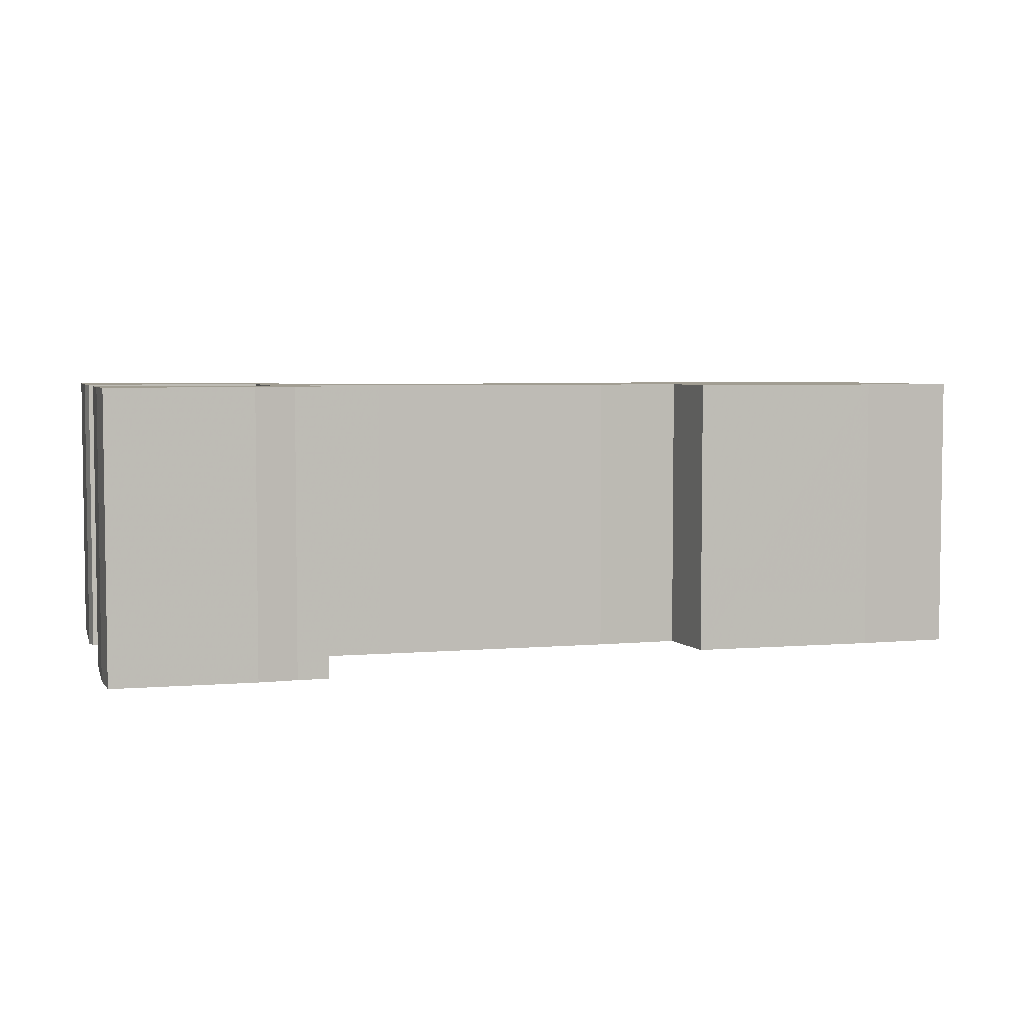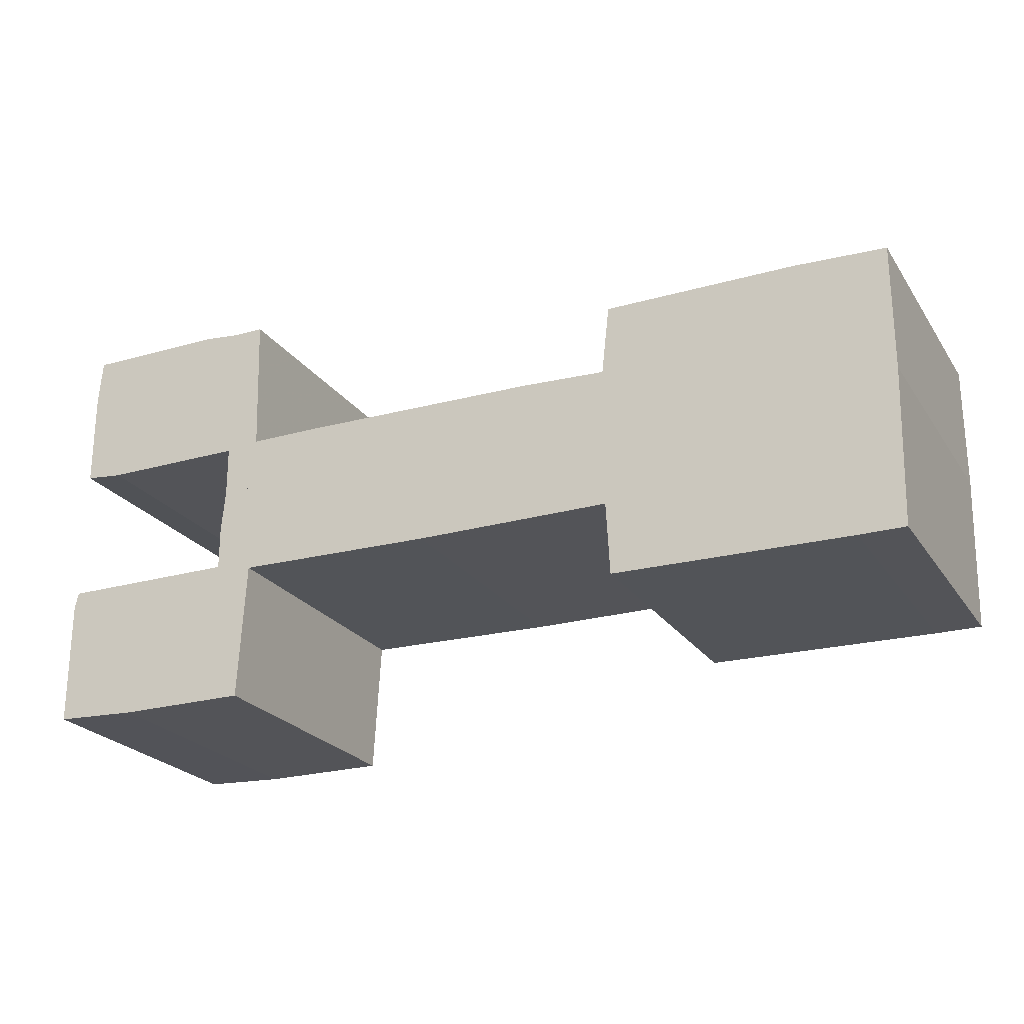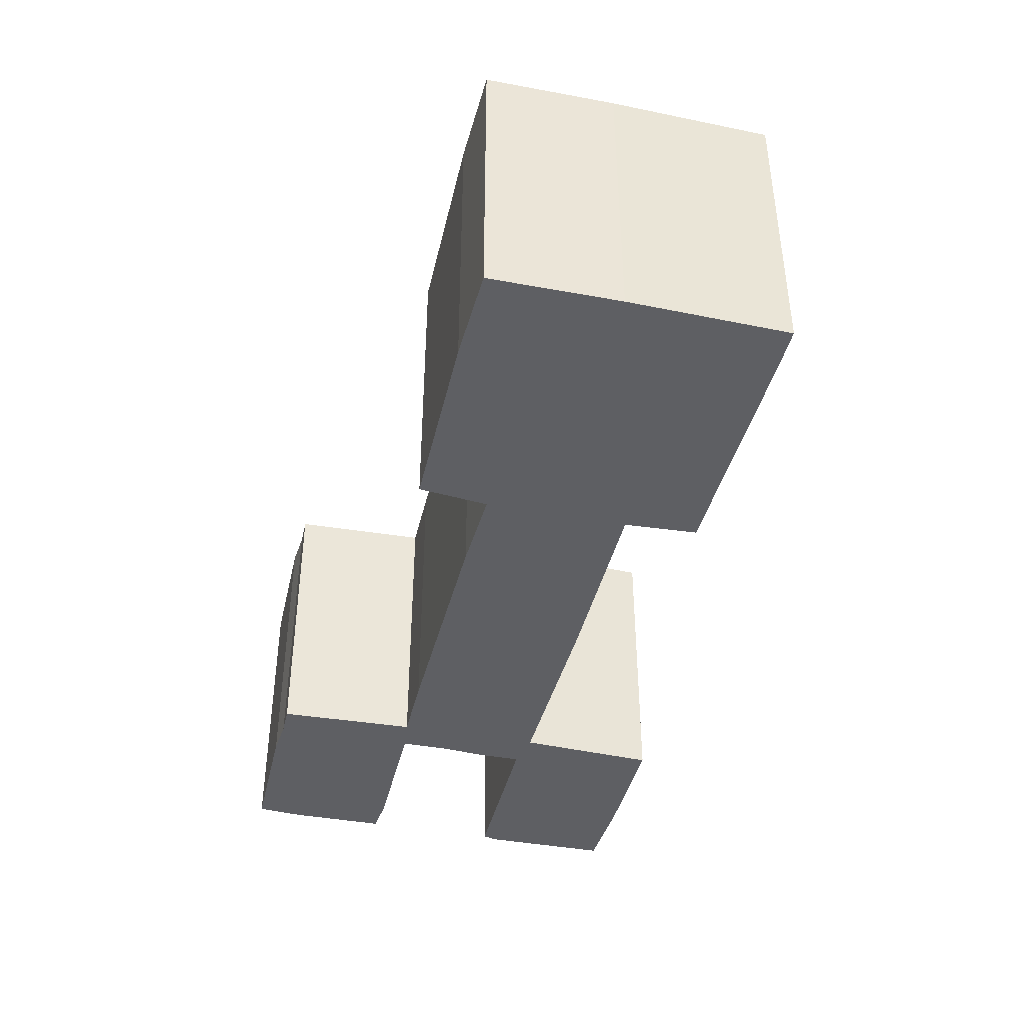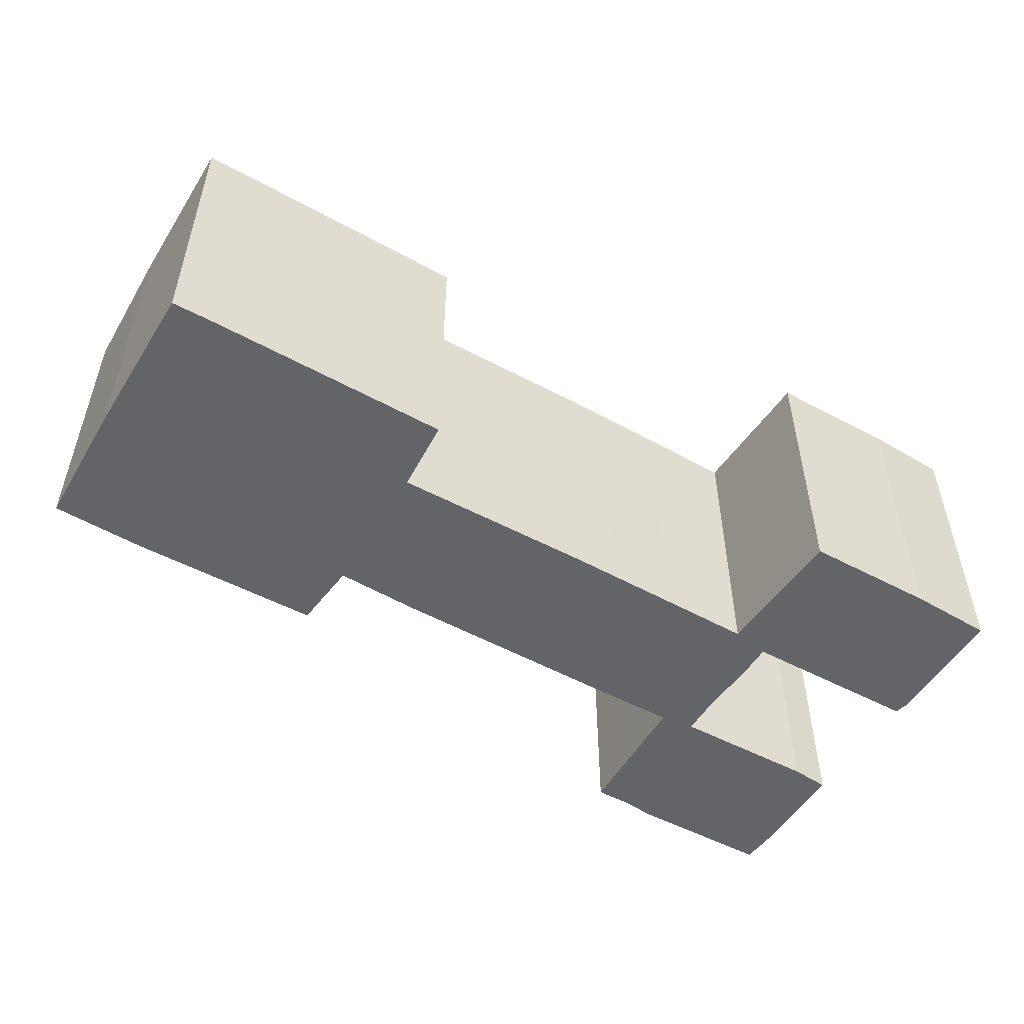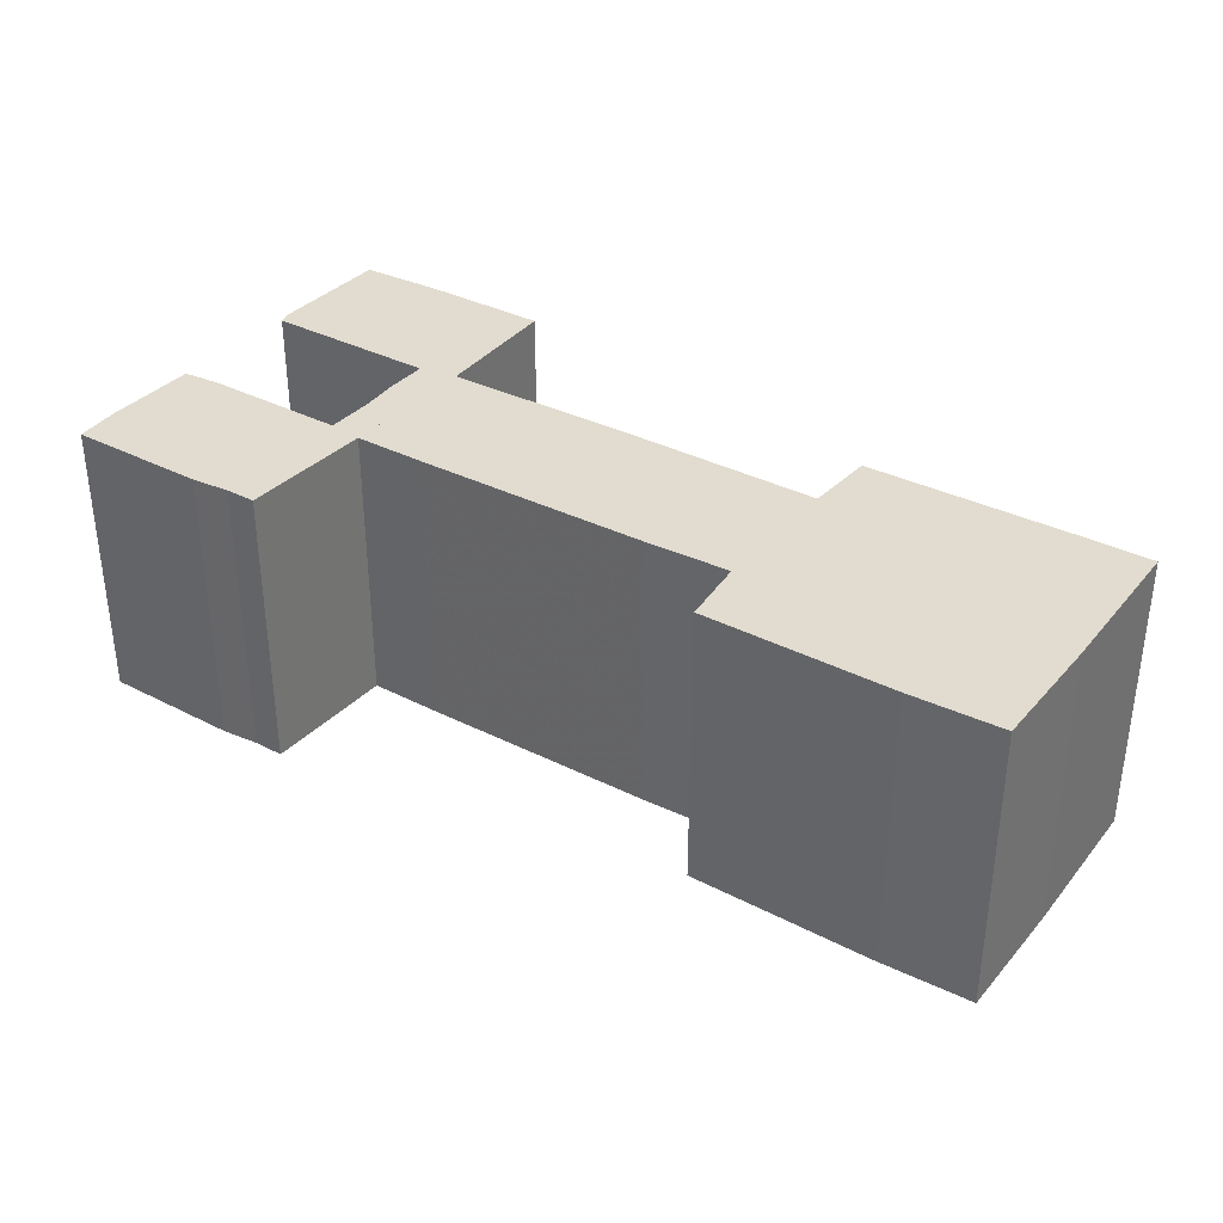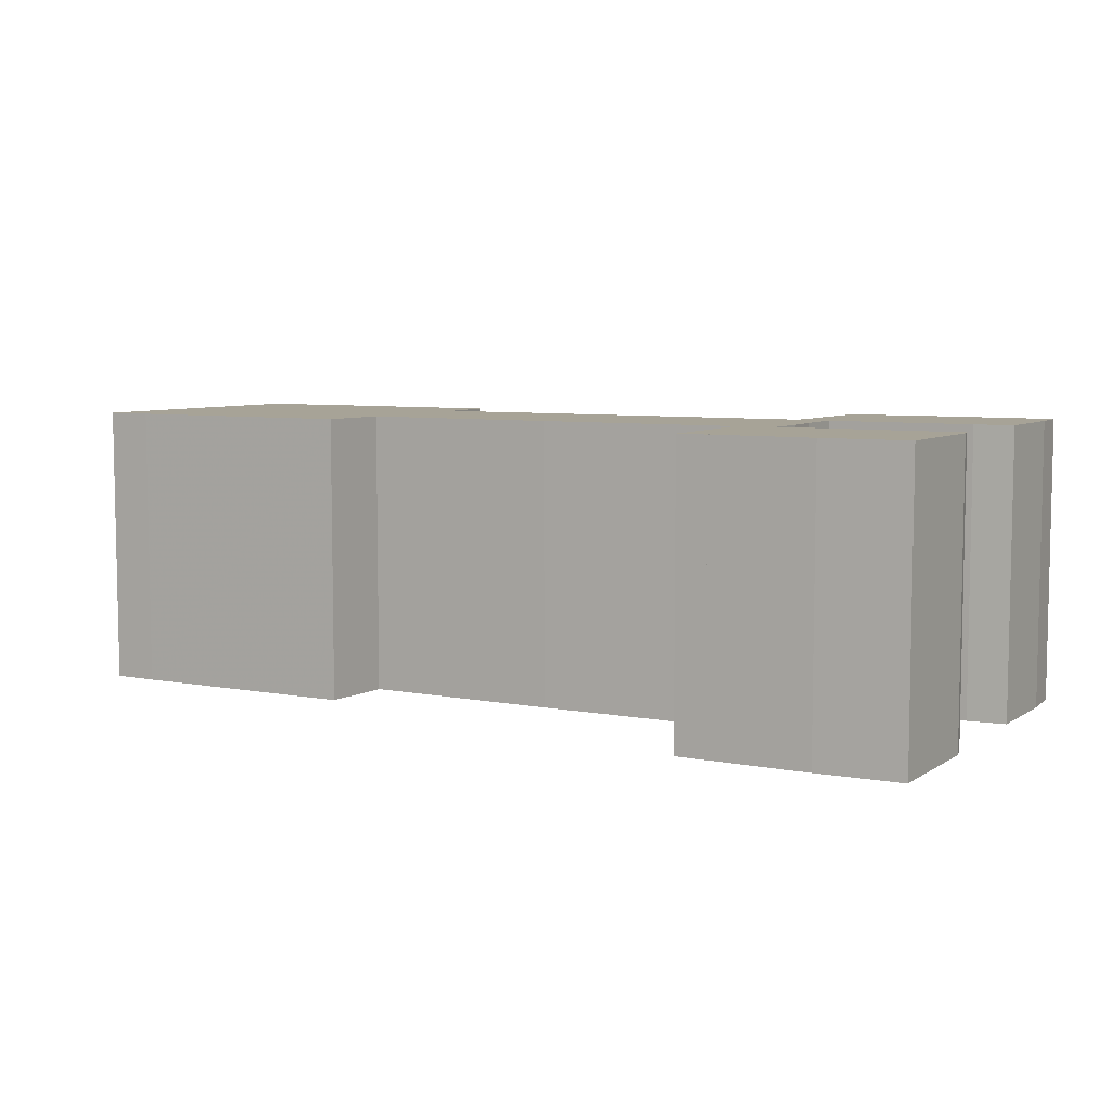
<metadata>
{"format":"obj","ext":"obj","renderer":"f3d","projection":"perspective","resolution":1024,"background":"white","views":[{"elev":4.6,"azim":165.2,"up":"+Z"},{"elev":-23.6,"azim":-154.4,"up":"+Y"},{"elev":-40.7,"azim":-102.7,"up":"+Z"},{"elev":-51.3,"azim":-30.1,"up":"+Z"},{"elev":34.4,"azim":-145.1,"up":"+Z"},{"elev":6.7,"azim":30.1,"up":"+Z"}]}
</metadata>
<code>
o convex_0
v -37.51 -12.83 -0.1583
v -14.4 10.91 23.27
v -13.77 5.214 23.27
v -14.4 10.91 -0.1583
v -37.83 10.59 23.27
v -14.09 -12.51 23.27
v -14.09 -12.51 -0.1583
v -37.83 10.59 -0.1583
v -37.51 -12.83 23.27
v -13.77 -6.494 -0.1583
v -30.23 10.91 23.27
v -13.77 5.214 -0.1583
v -37.83 0.1477 23.27
v -30.23 10.91 -0.1583
v -13.77 -6.494 23.27
v -37.83 0.1477 -0.1583
v -33.71 -12.82 -0.1583
v -33.71 -12.82 23.27
f 17 6 18
f 2 3 4
f 3 2 5
f 3 5 6
f 1 4 7
f 4 1 8
f 6 5 9
f 7 4 10
f 2 4 11
f 5 2 11
f 8 5 11
f 4 3 12
f 3 10 12
f 10 4 12
f 5 8 13
f 1 9 13
f 9 5 13
f 4 8 14
f 11 4 14
f 8 11 14
f 3 6 15
f 6 7 15
f 10 3 15
f 7 10 15
f 8 1 16
f 1 13 16
f 13 8 16
f 1 7 17
f 7 6 17
f 9 1 17
f 9 17 18
f 6 9 18
o convex_1
v 19.47 5.847 23.27
v -13.77 -6.498 -0.1583
v -13.77 -6.498 23.27
v 19.47 -6.181 -0.1583
v -13.77 5.213 -0.1583
v 19.47 -6.181 23.27
v 19.47 5.847 -0.1583
v -13.77 5.213 23.27
v -6.804 5.53 23.27
v 2.693 -6.498 -0.1583
v -6.804 5.53 -0.1583
v 2.693 -6.498 23.27
v 13.45 5.847 -0.1583
v 13.45 5.847 23.27
f 31 27 32
f 20 21 23
f 22 20 23
f 19 21 24
f 22 19 24
f 19 22 25
f 22 23 25
f 21 19 26
f 23 21 26
f 23 26 27
f 26 19 27
f 21 20 28
f 20 22 28
f 22 24 28
f 25 23 29
f 23 27 29
f 24 21 30
f 21 28 30
f 28 24 30
f 19 25 31
f 25 29 31
f 29 27 31
f 27 19 32
f 19 31 32
o convex_2
v 22.31 1.416 23.27
v 20.1 -17.58 -0.1583
v 19.47 -6.184 -0.1583
v 22.63 -2.066 -0.1583
v 22.63 -17.58 23.27
v 19.47 1.416 23.27
v 20.1 -17.58 23.27
v 22.63 -17.58 -0.1583
v 19.47 1.416 -0.1583
v 22.31 1.416 -0.1583
v 22.63 -2.066 23.27
v 19.47 -6.184 23.27
f 39 38 44
f 34 35 36
f 37 33 38
f 35 34 39
f 34 37 39
f 37 38 39
f 34 36 40
f 36 37 40
f 37 34 40
f 36 35 41
f 35 38 41
f 38 33 41
f 33 36 42
f 36 41 42
f 41 33 42
f 36 33 43
f 33 37 43
f 37 36 43
f 38 35 44
f 35 39 44
o convex_3
v 22.63 -17.58 -0.1583
v 37.83 -6.815 23.27
v 37.51 -5.548 23.27
v 37.51 -5.548 -0.1583
v 22.63 -5.548 23.27
v 37.83 -17.26 23.27
v 22.63 -17.58 23.27
v 37.83 -17.26 -0.1583
v 22.63 -5.548 -0.1583
v 30.86 -17.58 23.27
v 37.83 -6.815 -0.1583
v 30.86 -17.58 -0.1583
f 52 54 56
f 47 46 48
f 46 47 49
f 47 48 49
f 46 49 50
f 50 49 51
f 49 45 51
f 45 48 52
f 46 50 52
f 48 45 53
f 45 49 53
f 49 48 53
f 50 51 54
f 51 45 54
f 52 50 54
f 48 46 55
f 46 52 55
f 52 48 55
f 45 52 56
f 54 45 56
o convex_4
v 22.32 17.24 23.27
v 19.47 1.416 -0.1583
v 19.47 5.848 -0.1583
v 22.32 1.416 -0.1583
v 19.47 1.416 23.27
v 19.78 17.24 -0.1583
v 22.32 1.416 23.27
v 19.78 17.24 23.27
v 22.32 17.24 -0.1583
v 19.47 5.848 23.27
f 64 62 66
f 58 59 60
f 59 58 61
f 58 60 61
f 60 59 62
f 60 57 63
f 57 61 63
f 61 60 63
f 61 57 64
f 57 62 64
f 57 60 65
f 60 62 65
f 62 57 65
f 59 61 66
f 62 59 66
f 61 64 66
o convex_5
v 22.32 17.24 -0.1583
v 37.51 13.76 23.27
v 37.51 5.847 23.27
v 37.51 13.76 -0.1583
v 22.32 5.53 23.27
v 22.32 5.53 -0.1583
v 22.32 17.24 23.27
v 37.51 5.847 -0.1583
v 37.19 17.56 23.27
v 37.19 17.56 -0.1583
v 34.34 5.53 -0.1583
v 25.48 17.56 23.27
v 34.34 5.53 23.27
v 25.48 17.56 -0.1583
f 78 76 80
f 68 69 70
f 69 68 71
f 67 70 72
f 71 67 72
f 67 71 73
f 71 68 73
f 70 69 74
f 72 70 74
f 68 70 75
f 73 68 75
f 70 67 76
f 75 70 76
f 71 72 77
f 74 69 77
f 72 74 77
f 67 73 78
f 73 75 78
f 75 76 78
f 69 71 79
f 77 69 79
f 71 77 79
f 76 67 80
f 67 78 80

</code>
